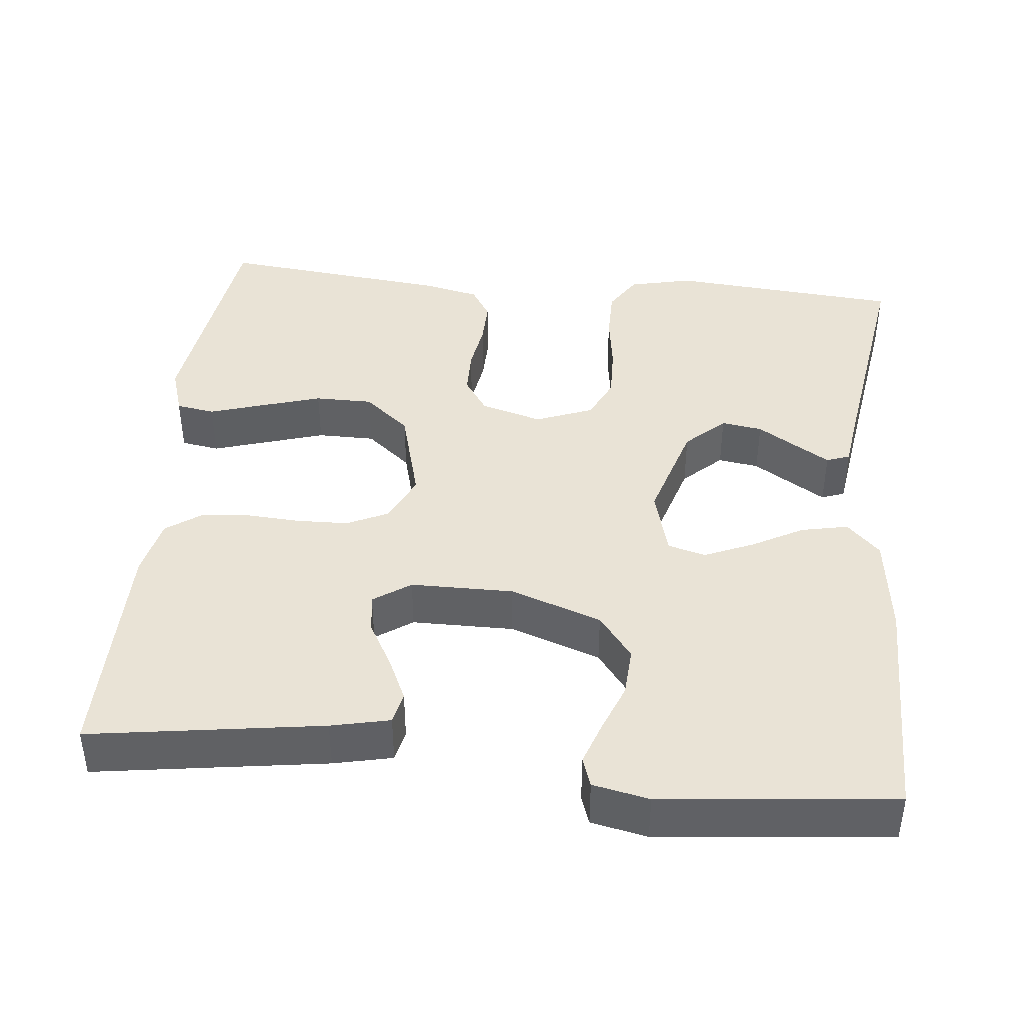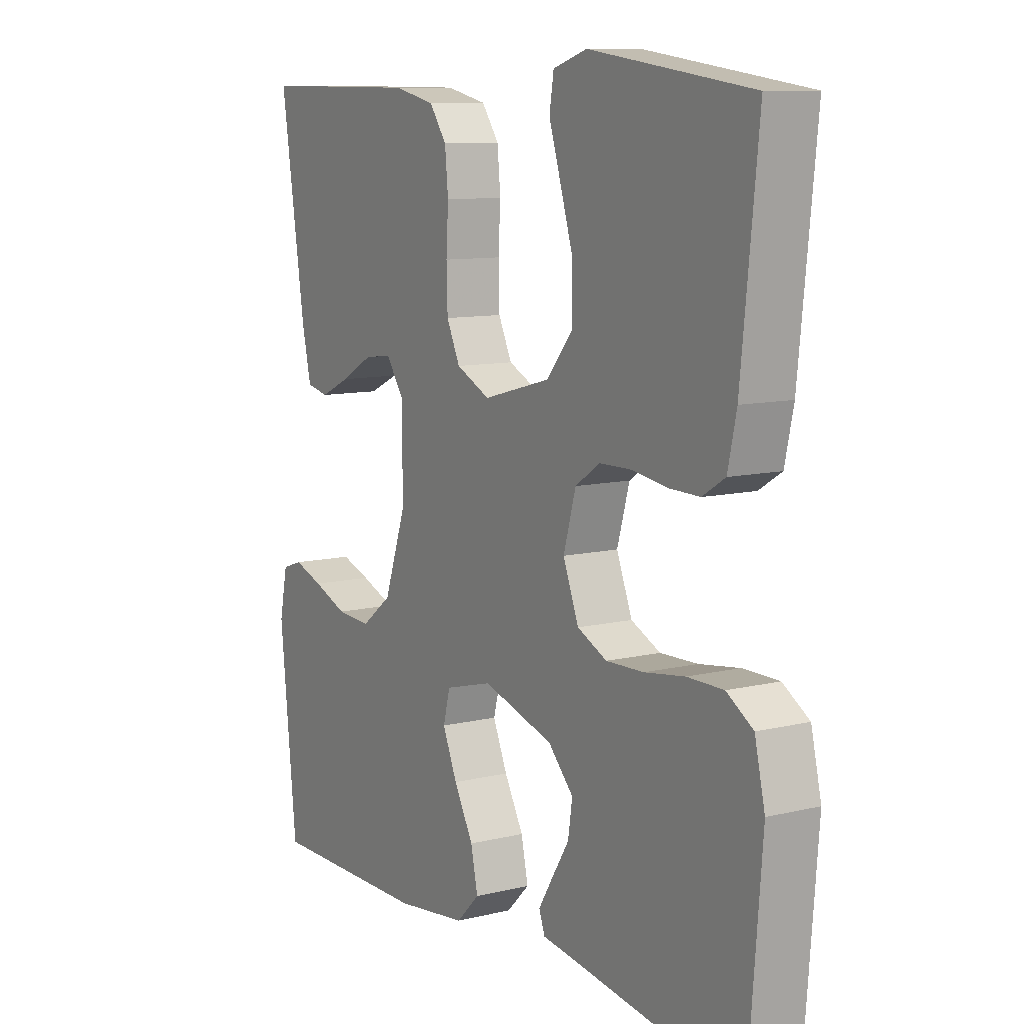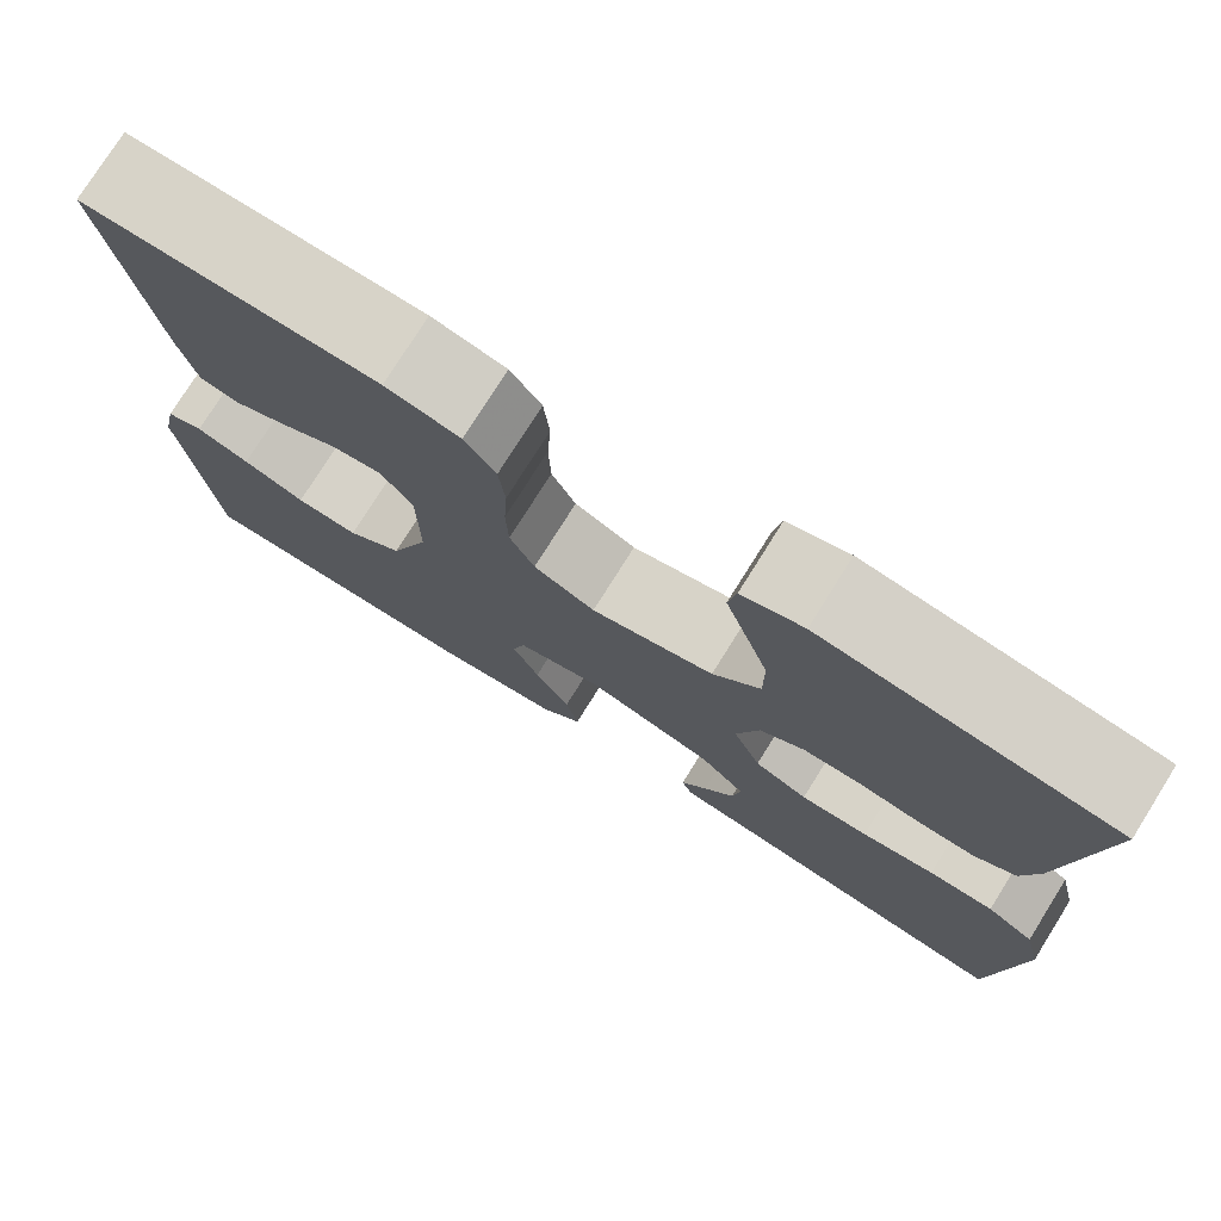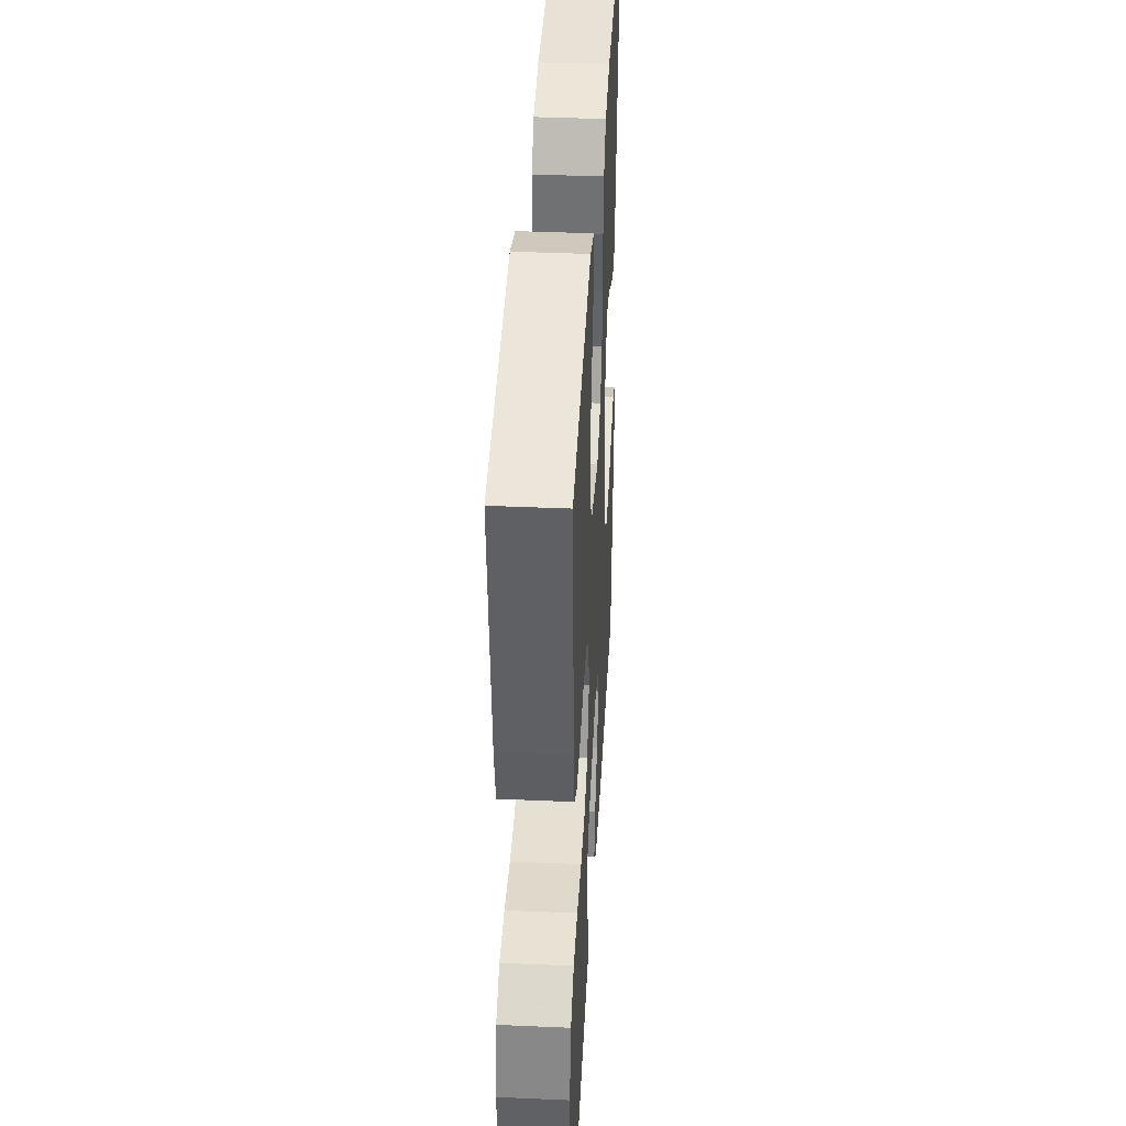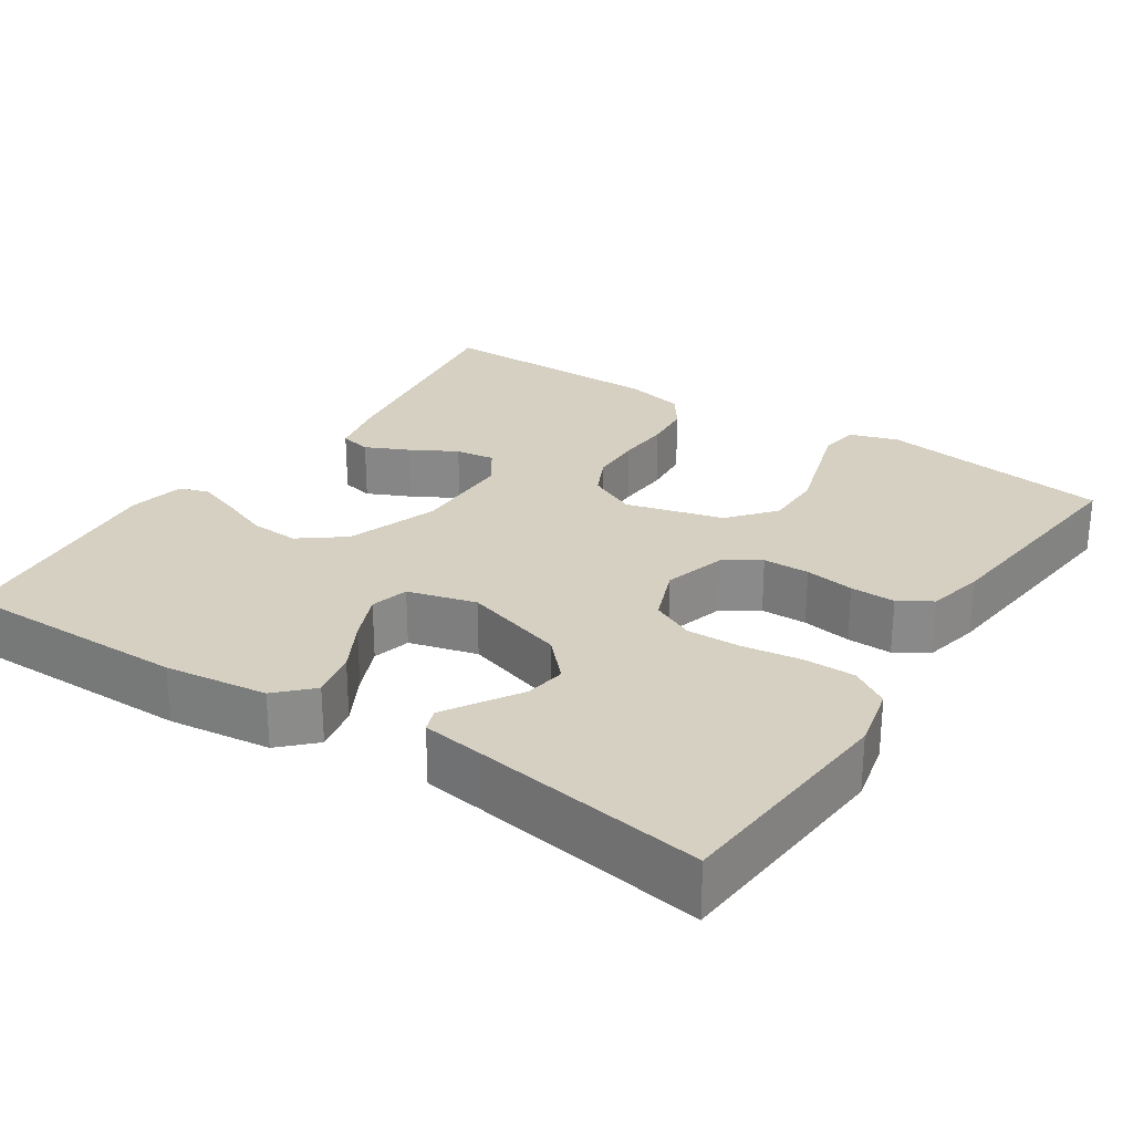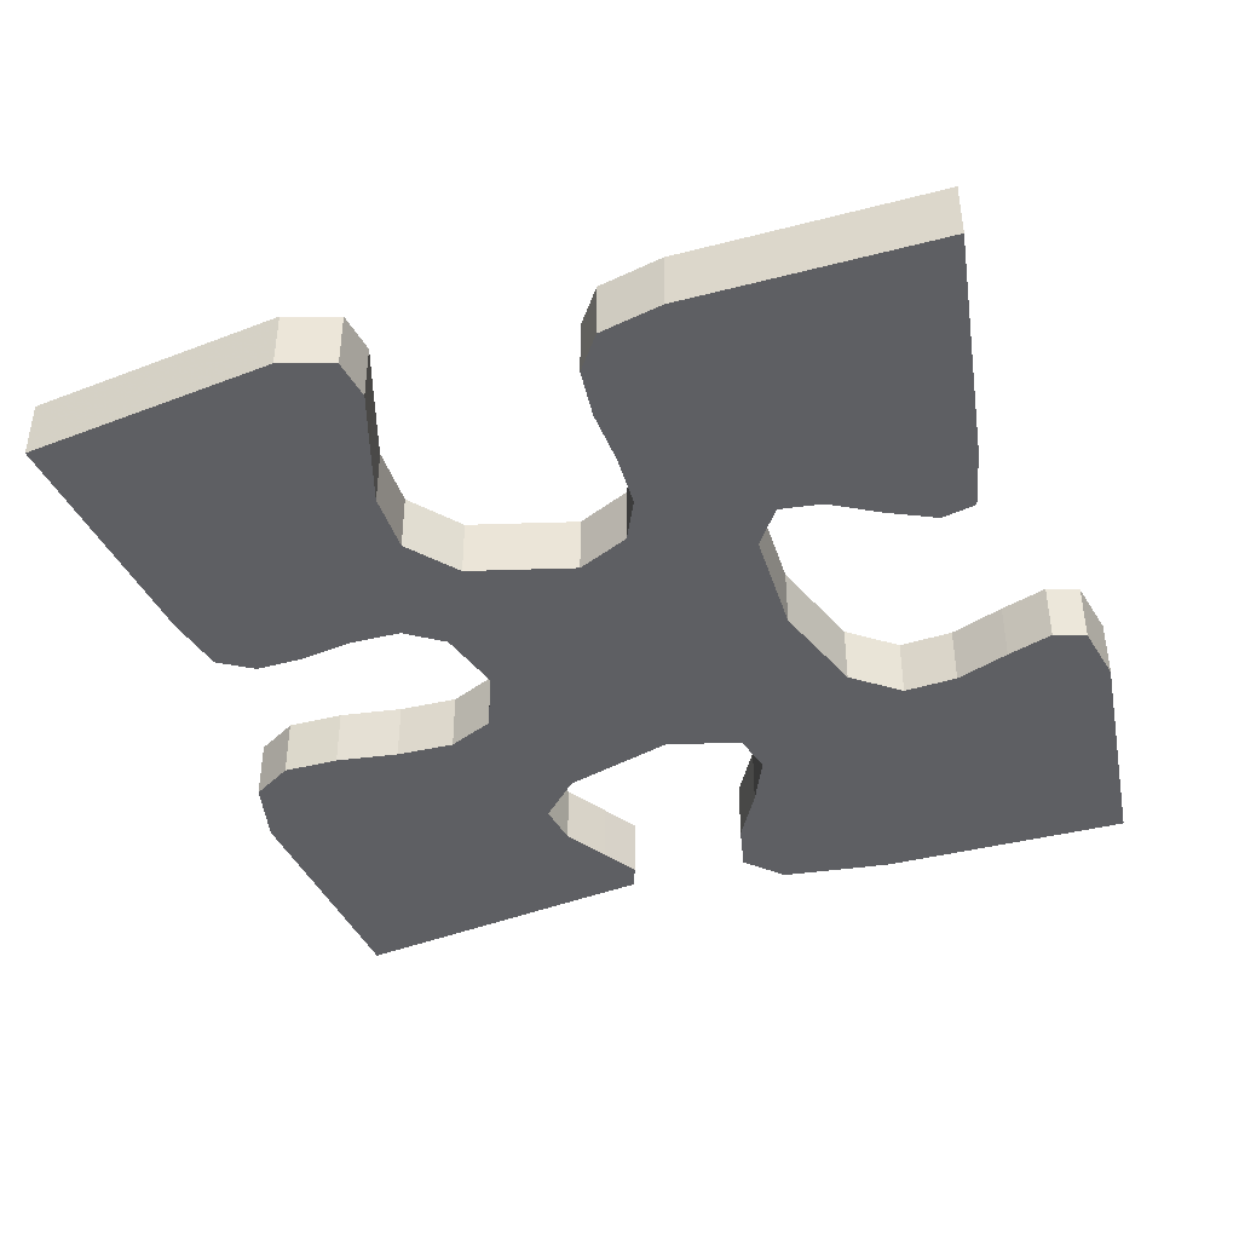
<metadata>
{"format":"obj","ext":"obj","renderer":"f3d","projection":"perspective","resolution":1024,"background":"white","views":[{"elev":42.0,"azim":95.9,"up":"+Y"},{"elev":10.0,"azim":-121.7,"up":"+Z"},{"elev":76.7,"azim":-147.9,"up":"+Z"},{"elev":40.0,"azim":-86.9,"up":"+Z"},{"elev":26.5,"azim":-146.5,"up":"+Y"},{"elev":-40.9,"azim":17.4,"up":"+Y"}]}
</metadata>
<code>
v -0.5 0.07 -0.5
v -0.524 0.07 -0.2
v -0.505 0.07 -0.118
v -0.456 0.07 -0.087
v -0.389 0.07 -0.087
v -0.314 0.07 -0.098
v -0.244 0.07 -0.1
v -0.189 0.07 -0.074
v -0.16 0.07 0
v -0.183 0.07 0.08
v -0.229 0.07 0.111
v -0.289 0.07 0.112
v -0.353 0.07 0.102
v -0.411 0.07 0.101
v -0.453 0.07 0.127
v -0.469 0.07 0.2
v -0.5 0.07 0.5
v -0.2 0.07 0.541
v -0.137 0.07 0.521
v -0.129 0.07 0.471
v -0.151 0.07 0.401
v -0.175 0.07 0.323
v -0.175 0.07 0.248
v -0.126 0.07 0.189
v 0 0.07 0.155
v 0.063 0.07 0.185
v 0.088 0.07 0.238
v 0.09 0.07 0.305
v 0.086 0.07 0.374
v 0.092 0.07 0.437
v 0.124 0.07 0.482
v 0.2 0.07 0.499
v 0.5 0.07 0.5
v 0.455 0.07 0.2
v 0.438 0.07 0.124
v 0.397 0.07 0.115
v 0.341 0.07 0.141
v 0.282 0.07 0.174
v 0.231 0.07 0.181
v 0.198 0.07 0.133
v 0.197 0.07 0
v 0.238 0.07 -0.118
v 0.295 0.07 -0.162
v 0.359 0.07 -0.158
v 0.423 0.07 -0.133
v 0.478 0.07 -0.114
v 0.516 0.07 -0.127
v 0.531 0.07 -0.2
v 0.5 0.07 -0.5
v 0.2 0.07 -0.499
v 0.068 0.07 -0.482
v 0.025 0.07 -0.439
v 0.038 0.07 -0.378
v 0.074 0.07 -0.312
v 0.101 0.07 -0.249
v 0.088 0.07 -0.2
v 0 0.07 -0.176
v -0.132 0.07 -0.216
v -0.179 0.07 -0.266
v -0.171 0.07 -0.319
v -0.139 0.07 -0.37
v -0.112 0.07 -0.414
v -0.123 0.07 -0.444
v -0.2 0.07 -0.455
v -0.5 0 -0.5
v -0.524 0 -0.2
v -0.505 0 -0.118
v -0.456 0 -0.087
v -0.389 0 -0.087
v -0.314 0 -0.098
v -0.244 0 -0.1
v -0.189 0 -0.074
v -0.16 0 0
v -0.183 0 0.08
v -0.229 0 0.111
v -0.289 0 0.112
v -0.353 0 0.102
v -0.411 0 0.101
v -0.453 0 0.127
v -0.469 0 0.2
v -0.5 0 0.5
v -0.2 0 0.541
v -0.137 0 0.521
v -0.129 0 0.471
v -0.151 0 0.401
v -0.175 0 0.323
v -0.175 0 0.248
v -0.126 0 0.189
v 0 0 0.155
v 0.063 0 0.185
v 0.088 0 0.238
v 0.09 0 0.305
v 0.086 0 0.374
v 0.092 0 0.437
v 0.124 0 0.482
v 0.2 0 0.499
v 0.5 0 0.5
v 0.455 0 0.2
v 0.438 0 0.124
v 0.397 0 0.115
v 0.341 0 0.141
v 0.282 0 0.174
v 0.231 0 0.181
v 0.198 0 0.133
v 0.197 0 0
v 0.238 0 -0.118
v 0.295 0 -0.162
v 0.359 0 -0.158
v 0.423 0 -0.133
v 0.478 0 -0.114
v 0.516 0 -0.127
v 0.531 0 -0.2
v 0.5 0 -0.5
v 0.2 0 -0.499
v 0.068 0 -0.482
v 0.025 0 -0.439
v 0.038 0 -0.378
v 0.074 0 -0.312
v 0.101 0 -0.249
v 0.088 0 -0.2
v 0 0 -0.176
v -0.132 0 -0.216
v -0.179 0 -0.266
v -0.171 0 -0.319
v -0.139 0 -0.37
v -0.112 0 -0.414
v -0.123 0 -0.444
v -0.2 0 -0.455
f 61 62 63 64
f 60 61 64 1
f 59 60 1 2
f 58 59 2 3
f 57 58 3 4
f 51 52 53 54
f 51 54 55
f 50 51 55
f 49 50 55 56
f 44 45 46 47
f 44 47 48 49
f 35 36 37 38
f 33 34 35 38
f 33 38 39
f 32 33 39
f 31 32 39 40
f 28 29 30 31
f 27 28 31 40
f 18 19 20 21
f 18 21 22
f 17 18 22 23
f 12 13 14 15
f 11 12 15 16
f 57 4 5 6
f 57 6 7
f 56 57 7 8
f 43 44 49 56
f 42 43 56 8
f 41 42 8 9
f 26 27 40 41
f 25 26 41 9
f 24 25 9 10
f 23 24 10 11
f 11 16 17 23
f 128 127 126 125
f 65 128 125 124
f 66 65 124 123
f 67 66 123 122
f 68 67 122 121
f 118 117 116 115
f 119 118 115
f 119 115 114
f 120 119 114 113
f 111 110 109 108
f 113 112 111 108
f 102 101 100 99
f 102 99 98 97
f 103 102 97
f 103 97 96
f 104 103 96 95
f 95 94 93 92
f 104 95 92 91
f 85 84 83 82
f 86 85 82
f 87 86 82 81
f 79 78 77 76
f 80 79 76 75
f 70 69 68 121
f 71 70 121
f 72 71 121 120
f 120 113 108 107
f 72 120 107 106
f 73 72 106 105
f 105 104 91 90
f 73 105 90 89
f 74 73 89 88
f 75 74 88 87
f 87 81 80 75
f 1 65 66 2
f 2 66 67 3
f 3 67 68 4
f 4 68 69 5
f 5 69 70 6
f 6 70 71 7
f 7 71 72 8
f 8 72 73 9
f 9 73 74 10
f 10 74 75 11
f 11 75 76 12
f 12 76 77 13
f 13 77 78 14
f 14 78 79 15
f 15 79 80 16
f 16 80 81 17
f 17 81 82 18
f 18 82 83 19
f 19 83 84 20
f 20 84 85 21
f 21 85 86 22
f 22 86 87 23
f 23 87 88 24
f 24 88 89 25
f 25 89 90 26
f 26 90 91 27
f 27 91 92 28
f 28 92 93 29
f 29 93 94 30
f 30 94 95 31
f 31 95 96 32
f 32 96 97 33
f 33 97 98 34
f 34 98 99 35
f 35 99 100 36
f 36 100 101 37
f 37 101 102 38
f 38 102 103 39
f 39 103 104 40
f 40 104 105 41
f 41 105 106 42
f 42 106 107 43
f 43 107 108 44
f 44 108 109 45
f 45 109 110 46
f 46 110 111 47
f 47 111 112 48
f 48 112 113 49
f 49 113 114 50
f 50 114 115 51
f 51 115 116 52
f 52 116 117 53
f 53 117 118 54
f 54 118 119 55
f 55 119 120 56
f 56 120 121 57
f 57 121 122 58
f 58 122 123 59
f 59 123 124 60
f 60 124 125 61
f 61 125 126 62
f 62 126 127 63
f 63 127 128 64
f 64 128 65 1

</code>
